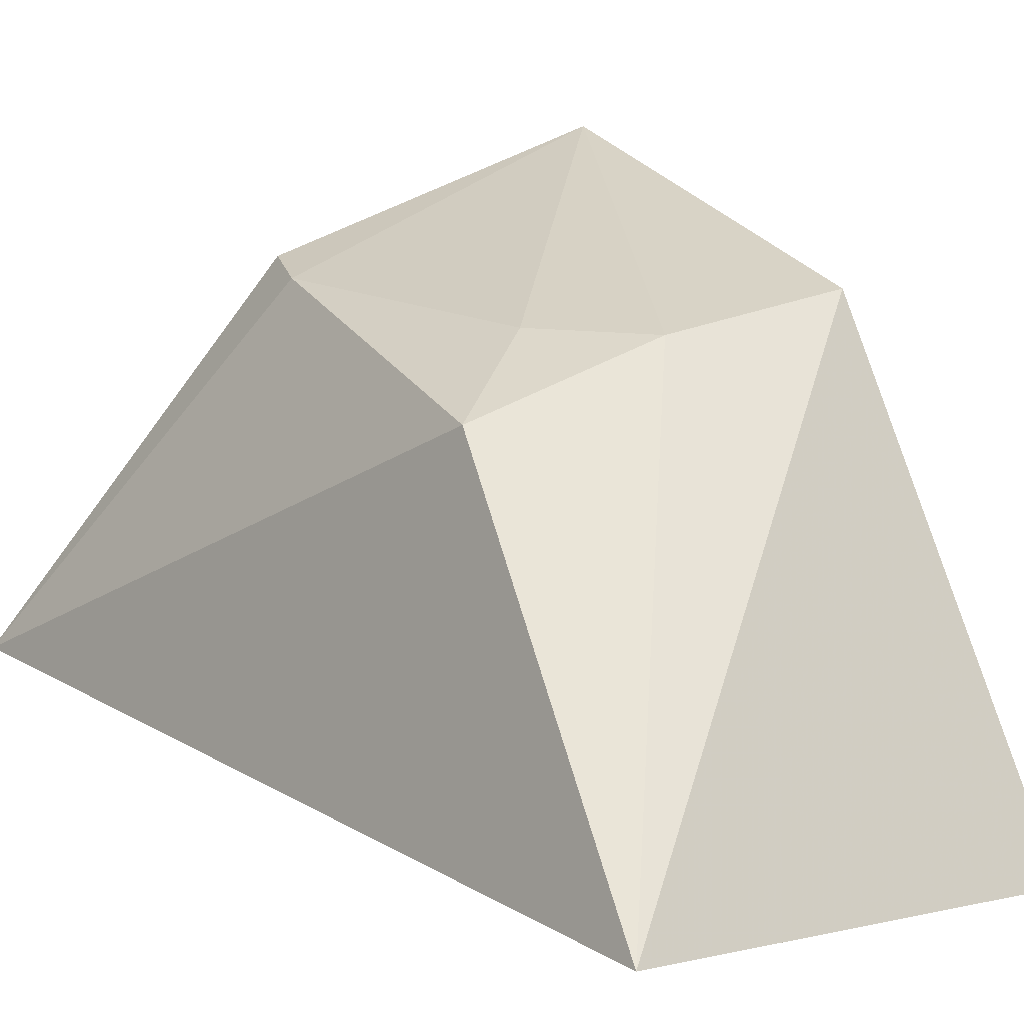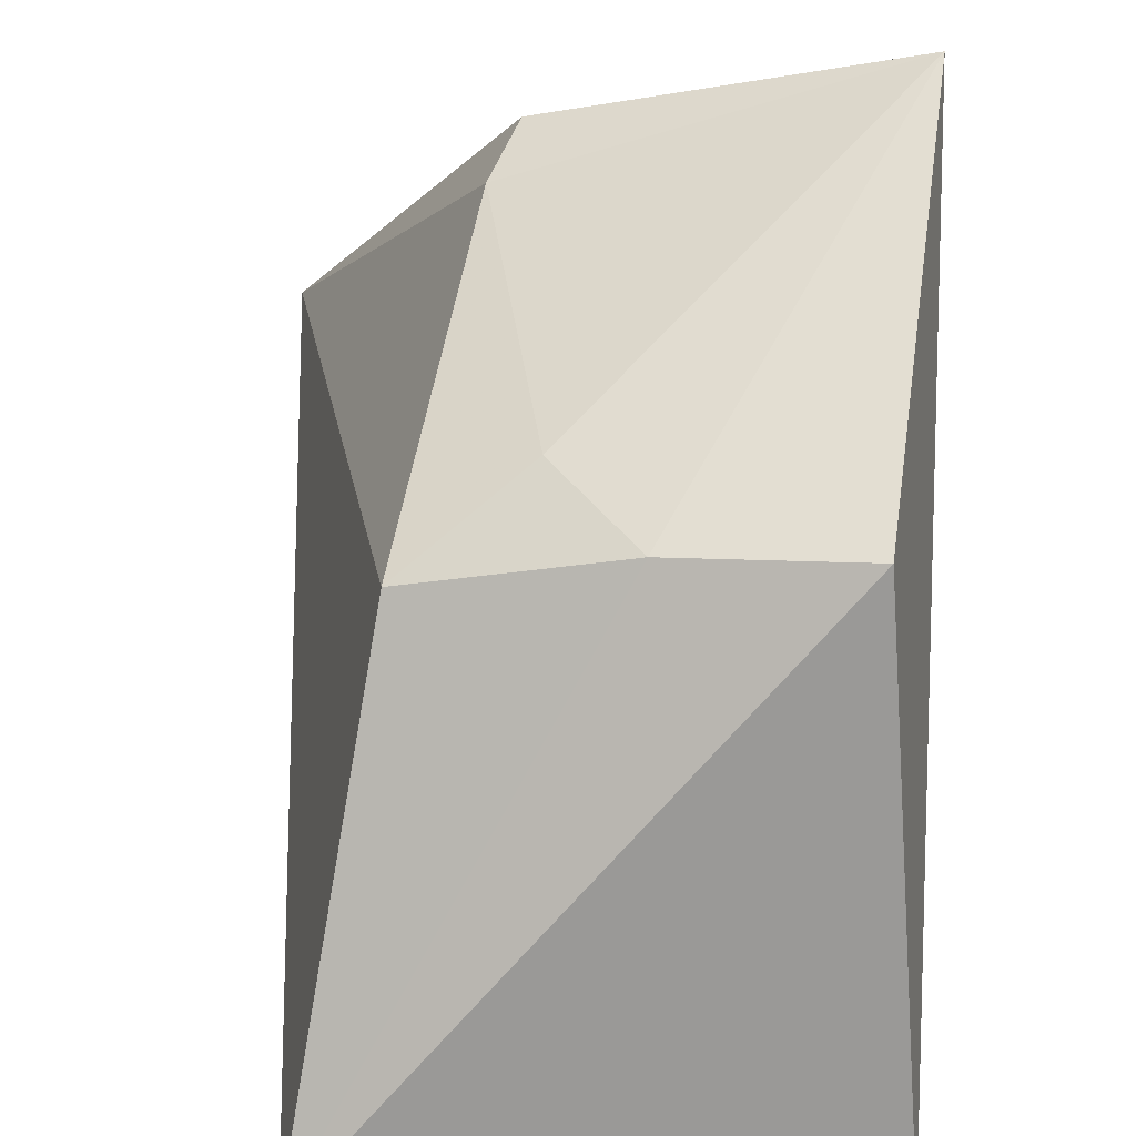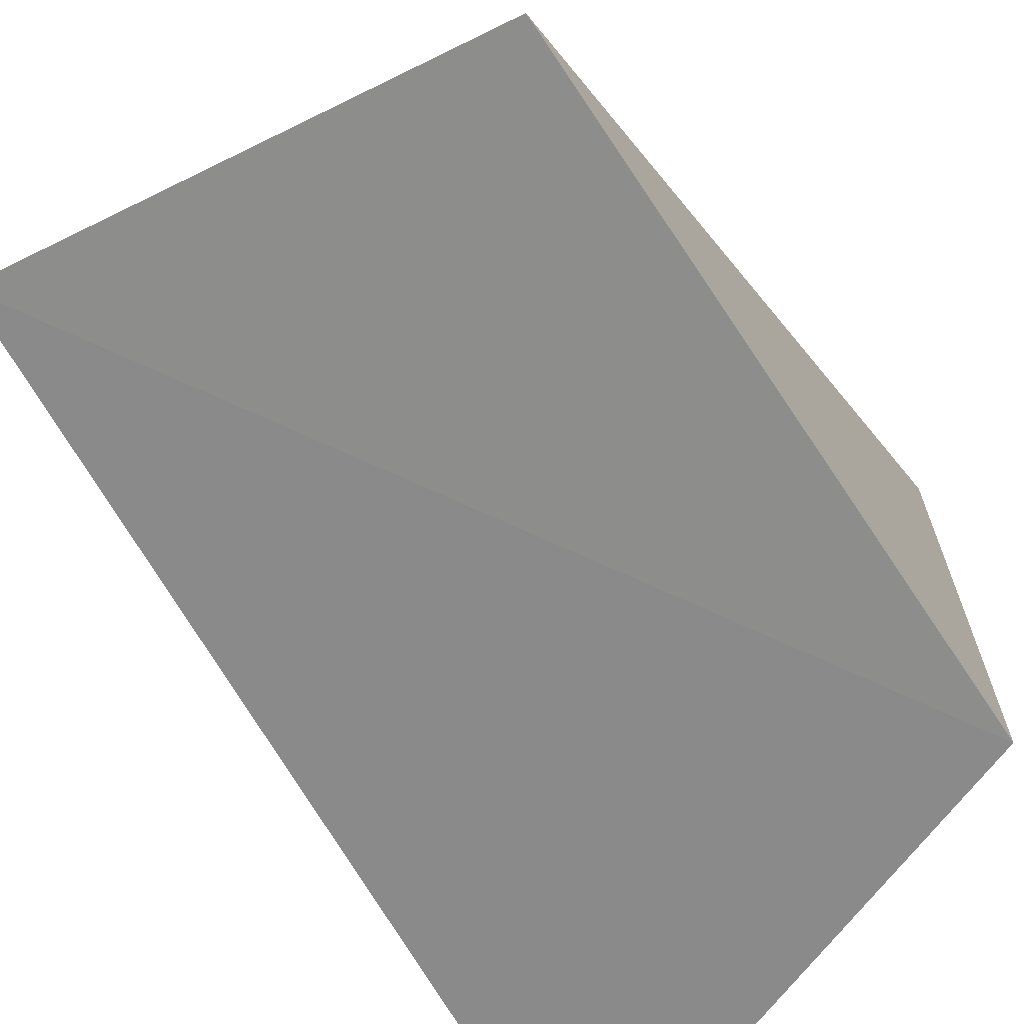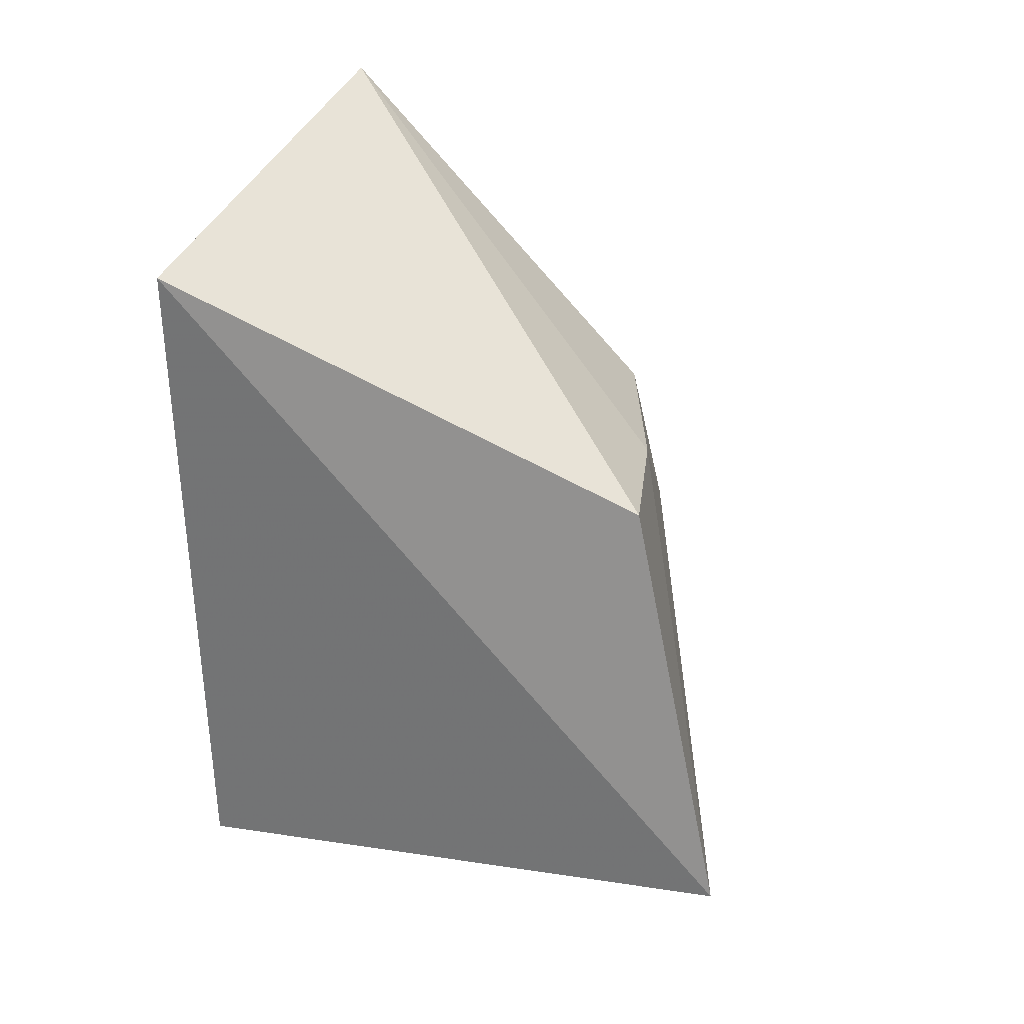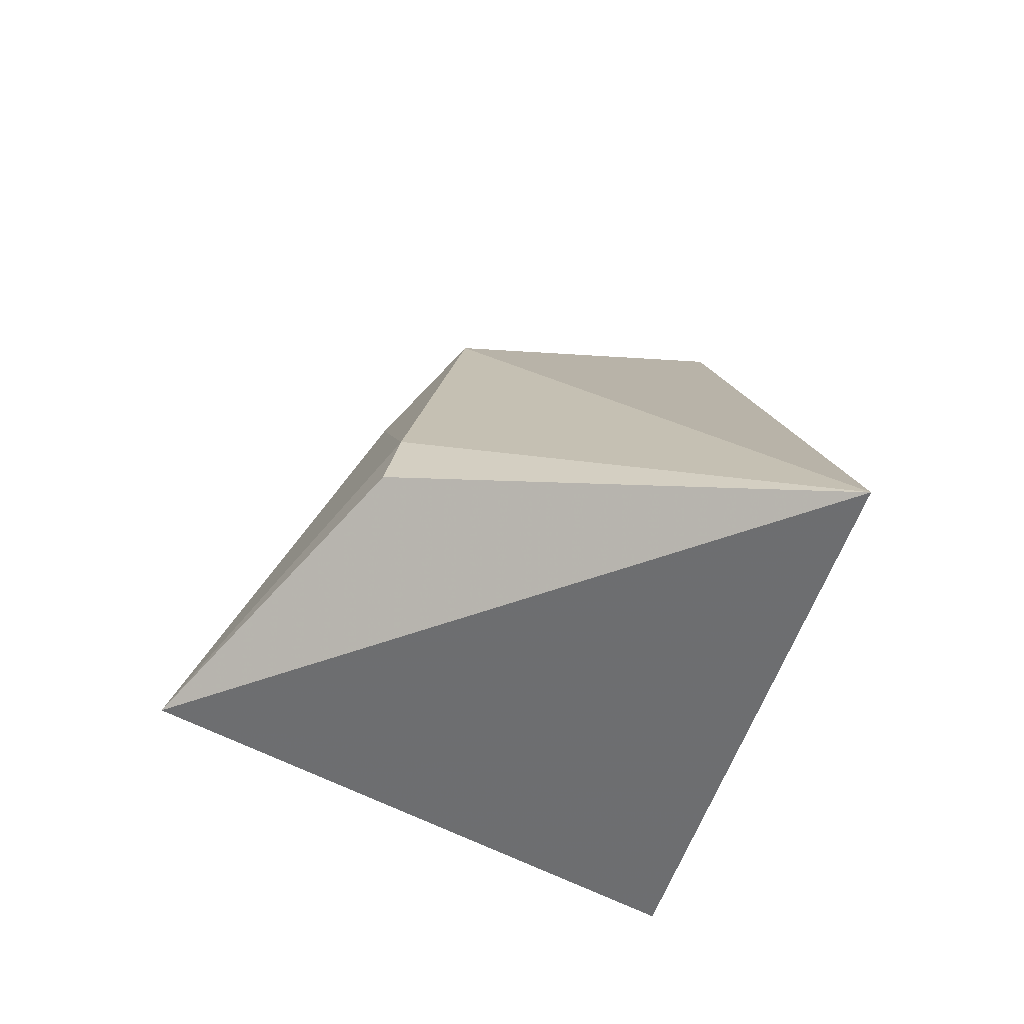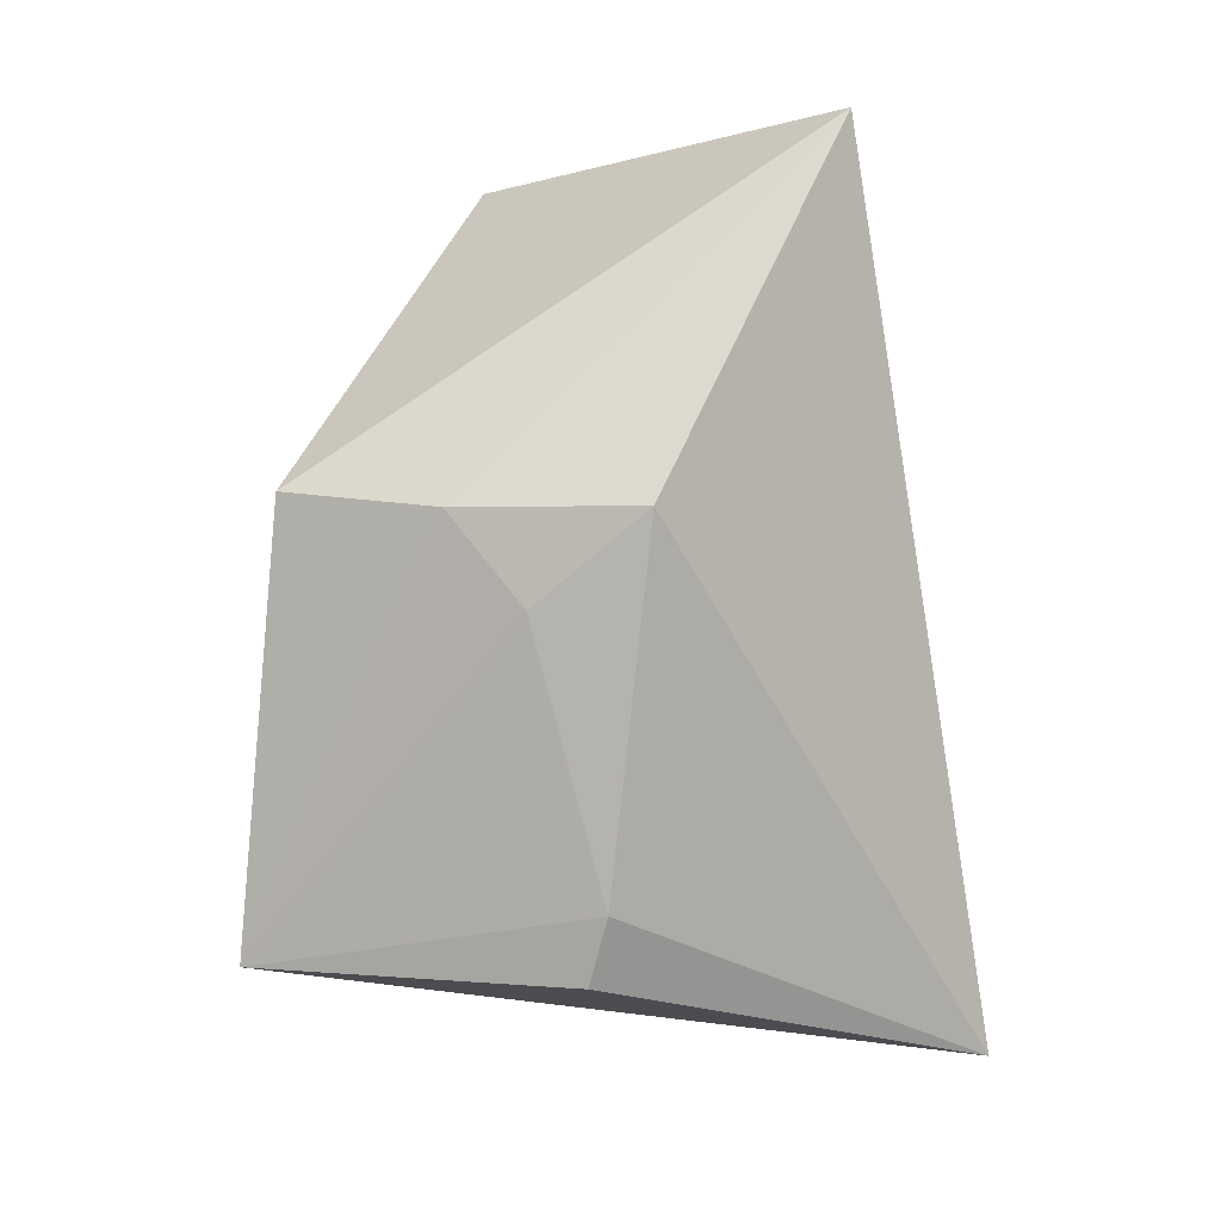
<metadata>
{"format":"obj","ext":"obj","renderer":"f3d","projection":"perspective","resolution":1024,"background":"white","views":[{"elev":14.7,"azim":152.8,"up":"+Z"},{"elev":49.4,"azim":-171.1,"up":"+Z"},{"elev":-69.1,"azim":-139.2,"up":"+Z"},{"elev":24.1,"azim":-75.8,"up":"+Y"},{"elev":-68.8,"azim":64.2,"up":"+Y"},{"elev":14.6,"azim":30.8,"up":"+Y"}]}
</metadata>
<code>
v 0.01979 0.07152 0.03003
v 0.03118 0.05459 0.01933
v 0.026 0.08134 0.01914
v 0.01276 0.0782 0.01738
v 0.0151 0.05889 0.03324
v 0.01514 0.0589 0.01717
v 0.01489 0.07153 0.03073
v 0.02524 0.07189 0.02853
v 0.02439 0.05923 0.0304
v 0.02232 0.06907 0.03001
v 0.02487 0.06128 0.03017
f 6 3 2
f 6 4 3
f 6 5 4
f 6 2 5
f 7 1 3
f 7 3 4
f 7 5 1
f 7 4 5
f 8 2 3
f 8 3 1
f 9 5 2
f 10 8 1
f 10 1 5
f 11 9 2
f 11 2 8
f 11 8 10
f 11 10 5
f 11 5 9

</code>
